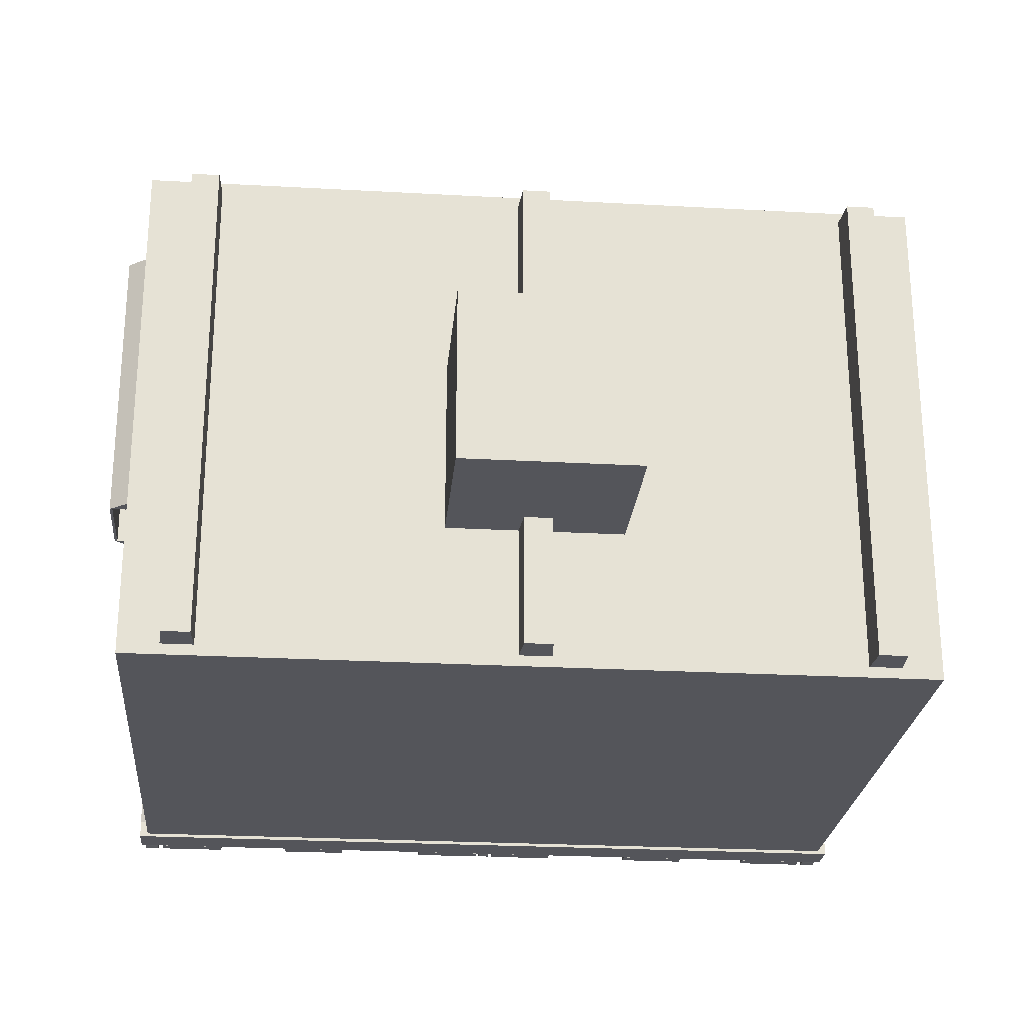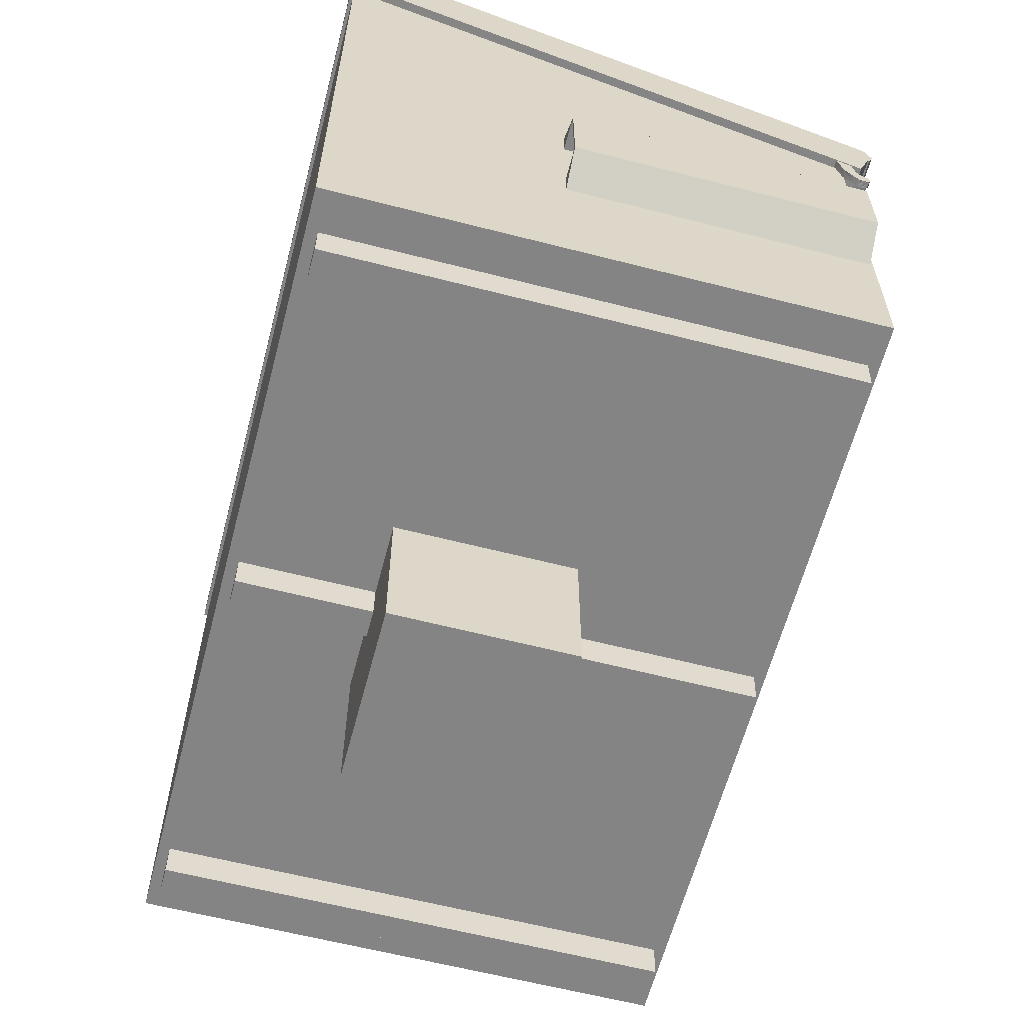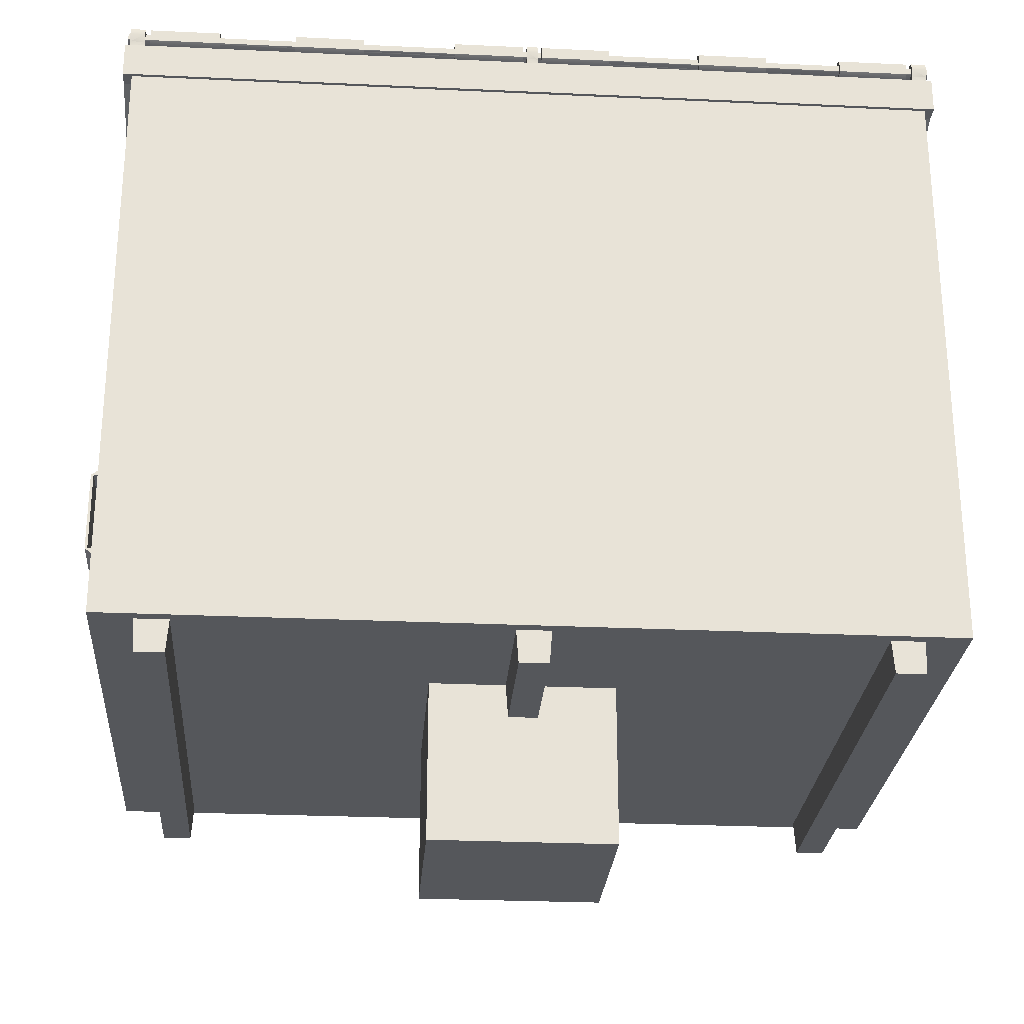
<metadata>
{"format":"obj","ext":"obj","renderer":"f3d","projection":"perspective","resolution":1024,"background":"white","views":[{"elev":-24.9,"azim":-5.2,"up":"+Z"},{"elev":-61.5,"azim":-104.7,"up":"+Y"},{"elev":-26.5,"azim":175.8,"up":"+Y"}]}
</metadata>
<code>
o Cube
v 1 1 -1
v 1 -1 -1
v 1 1 1
v 1 -1 1
v -1 1 -1
v -1 -1 -1
v -1 1 1
v -1 -1 1
f 5 3 1
f 3 8 4
f 7 6 8
f 2 8 6
f 1 4 2
f 5 2 6
f 5 7 3
f 3 7 8
f 7 5 6
f 2 4 8
f 1 3 4
f 5 1 2
o Old_Dumpster_LowPoly
v -4.478 0.7461 3.321
v 4.478 0.7461 3.321
v -4.478 5.341 3.321
v 4.478 5.341 3.321
v -4.478 7.498 -2.601
v 4.478 7.498 -2.601
v -4.478 0.7392 -2.601
v 4.478 0.7392 -2.601
v -4.031 7.39 -2.304
v 4.051 7.39 -2.304
v -4.051 5.443 3.04
v 4.031 5.443 3.04
v -4.031 0.9123 -2.304
v 4.051 0.9123 -2.304
v -4.051 0.907 3.04
v 4.031 0.907 3.04
v 4.576 5.146 3.524
v 4.576 5.544 3.666
v 4.296 5.263 3.194
v 4.296 5.662 3.336
v 4.296 7.275 -2.446
v 4.296 7.671 -2.397
v 4.576 7.668 -2.347
v 4.576 7.275 -2.444
v 4.296 7.275 -2.639
v 4.576 7.275 -2.64
v 4.296 7.673 -2.639
v 4.576 7.673 -2.64
v -4.576 5.146 3.524
v -4.576 5.544 3.666
v -4.296 5.263 3.194
v -4.296 5.662 3.336
v -4.296 7.275 -2.446
v -4.296 7.671 -2.397
v -4.576 7.668 -2.347
v -4.576 7.275 -2.444
v -4.296 7.275 -2.639
v -4.576 7.275 -2.64
v -4.296 7.673 -2.639
v -4.576 7.673 -2.64
v 4.486 4.777 3.574
v 4.567 4.777 3.574
v 4.486 4.895 3.568
v 4.567 4.895 3.568
v 4.486 4.786 3.447
v 4.567 4.786 3.447
v 4.486 4.843 3.599
v 4.486 4.757 3.496
v 4.567 4.757 3.496
v 4.567 4.843 3.599
v 4.486 4.831 3.414
v 4.486 4.916 3.517
v 4.567 4.831 3.414
v 4.567 4.916 3.517
v 4.486 5.001 3.445
v 4.486 4.981 3.303
v 4.567 4.981 3.303
v 4.567 5.001 3.445
v 4.486 5.213 3.41
v 4.486 5.281 3.23
v 4.567 5.281 3.23
v 4.567 5.213 3.41
v -4.486 4.777 3.574
v -4.567 4.777 3.574
v -4.486 4.895 3.568
v -4.567 4.895 3.568
v -4.486 4.786 3.447
v -4.567 4.786 3.447
v -4.486 4.843 3.599
v -4.486 4.757 3.496
v -4.567 4.757 3.496
v -4.567 4.843 3.599
v -4.486 4.831 3.414
v -4.486 4.916 3.517
v -4.567 4.831 3.414
v -4.567 4.916 3.517
v -4.486 5.001 3.445
v -4.486 4.981 3.303
v -4.567 4.981 3.303
v -4.567 5.001 3.445
v -4.486 5.213 3.41
v -4.486 5.281 3.23
v -4.567 5.281 3.23
v -4.567 5.213 3.41
v -4.502 4.882 3.566
v 4.502 4.882 3.566
v -4.502 4.835 3.445
v 4.502 4.835 3.445
v -4.502 4.905 3.491
v 4.502 4.905 3.491
v -4.502 4.793 3.569
v 4.502 4.793 3.569
v -4.502 4.765 3.496
v 4.502 4.765 3.496
v -4.53 7.755 -2.417
v -4.366 7.755 -2.417
v -4.53 7.917 -2.408
v -4.366 7.917 -2.408
v -4.53 7.917 -2.605
v -4.366 7.917 -2.605
v -4.53 7.755 -2.597
v -4.366 7.755 -2.597
v -4.53 7.95 -2.507
v -4.366 7.95 -2.507
v -4.366 7.839 -2.626
v -4.53 7.839 -2.626
v -4.53 7.839 -2.387
v -4.366 7.839 -2.387
v -4.53 7.662 -2.597
v -4.366 7.662 -2.597
v -4.366 7.662 -2.417
v -4.53 7.662 -2.417
v 4.53 7.755 -2.417
v 4.366 7.755 -2.417
v 4.53 7.917 -2.408
v 4.366 7.917 -2.408
v 4.53 7.917 -2.605
v 4.366 7.917 -2.605
v 4.53 7.755 -2.597
v 4.366 7.755 -2.597
v 4.53 7.95 -2.507
v 4.366 7.95 -2.507
v 4.366 7.839 -2.626
v 4.53 7.839 -2.626
v 4.53 7.839 -2.387
v 4.366 7.839 -2.387
v 4.53 7.662 -2.597
v 4.366 7.662 -2.597
v 4.366 7.662 -2.417
v 4.53 7.662 -2.417
v 0.06199 7.95 -2.507
v -0.0622 7.95 -2.507
v -0.0622 7.917 -2.605
v 0.06199 7.917 -2.605
v -0.0622 7.917 -2.408
v 0.06199 7.917 -2.408
v 0.06199 7.839 -2.387
v -0.0622 7.839 -2.387
v -0.0622 7.755 -2.597
v -0.0622 7.839 -2.626
v -0.0622 7.755 -2.417
v 0.06199 7.839 -2.626
v 0.06199 7.755 -2.597
v 0.06199 7.755 -2.417
v -0.0622 7.662 -2.597
v 0.06199 7.662 -2.597
v -0.0622 7.662 -2.417
v 0.06199 7.662 -2.417
v -4.556 7.803 -2.441
v 4.556 7.803 -2.441
v -4.556 7.873 -2.441
v 4.556 7.873 -2.441
v -4.556 7.873 -2.57
v 4.556 7.873 -2.57
v -4.556 7.803 -2.57
v 4.556 7.803 -2.57
v -4.556 7.909 -2.505
v 4.556 7.909 -2.505
v 4.556 7.767 -2.505
v -4.556 7.767 -2.505
v 4.564 5.523 3.677
v 4.564 5.852 3.644
v 4.564 7.985 -2.218
v 4.564 7.687 -2.326
v 4.564 5.663 3.728
v 2.274 5.852 3.644
v 2.839 6.043 3.119
v 3.97 6.043 3.119
v 2.839 7.982 -2.207
v 3.97 7.982 -2.207
v 2.928 6.396 2.671
v 2.928 8.153 -2.156
v 3.881 6.396 2.671
v 3.881 8.153 -2.156
v 0.01317 5.523 3.677
v 0.01317 5.852 3.644
v 0.01317 7.985 -2.218
v 0.01317 7.687 -2.326
v 0.01317 5.663 3.728
v 1.709 6.043 3.119
v 0.5784 6.043 3.119
v 1.709 7.982 -2.207
v 0.5784 7.982 -2.207
v 1.62 6.396 2.671
v 1.62 8.153 -2.156
v 0.6671 6.396 2.671
v 0.6671 8.153 -2.156
v -4.564 5.523 3.677
v -4.564 5.852 3.644
v -4.564 7.985 -2.218
v -4.564 7.687 -2.326
v -4.564 5.663 3.728
v -2.274 5.852 3.644
v -2.839 6.043 3.119
v -3.97 6.043 3.119
v -2.839 7.982 -2.207
v -3.97 7.982 -2.207
v -2.928 6.396 2.671
v -2.928 8.153 -2.156
v -3.881 6.396 2.671
v -3.881 8.153 -2.156
v -0.01317 5.523 3.677
v -0.01317 5.852 3.644
v -0.01317 7.985 -2.218
v -0.01317 7.687 -2.326
v -0.01317 5.663 3.728
v -1.709 6.043 3.119
v -0.5784 6.043 3.119
v -1.709 7.982 -2.207
v -0.5784 7.982 -2.207
v -1.62 6.396 2.671
v -1.62 8.153 -2.156
v -0.6671 6.396 2.671
v -0.6671 8.153 -2.156
v -3.997 0.38 3.199
v -3.682 0.38 3.199
v -4.023 0.7442 3.199
v -3.656 0.7442 3.199
v -4.023 0.7442 -2.477
v -3.656 0.7442 -2.477
v -3.997 0.38 -2.477
v -3.682 0.38 -2.477
v 3.997 0.38 3.199
v 3.682 0.38 3.199
v 4.023 0.7442 3.199
v 3.656 0.7442 3.199
v 4.023 0.7442 -2.477
v 3.656 0.7442 -2.477
v 3.997 0.38 -2.477
v 3.682 0.38 -2.477
v -0.1602 0.38 3.199
v 0.1549 0.38 3.199
v -0.1859 0.7442 3.199
v 0.1805 0.7442 3.199
v -0.1859 0.7442 -2.477
v 0.1805 0.7442 -2.477
v -0.1602 0.38 -2.477
v 0.1549 0.38 -2.477
v 0.1063 7.717 -2.433
v 0.8801 7.717 -2.433
v 0.1063 7.907 -2.392
v 0.8801 7.907 -2.392
v 0.1063 7.907 -2.611
v 0.8801 7.907 -2.611
v 0.1063 7.772 -2.611
v 0.8801 7.772 -2.611
v 0.1063 7.969 -2.501
v 0.8801 7.969 -2.501
v 0.8801 7.71 -2.501
v 0.1063 7.71 -2.501
v 0.1063 7.698 -2.318
v 0.8801 7.698 -2.318
v 0.8801 7.883 -2.251
v 0.1063 7.883 -2.251
v -0.1063 7.717 -2.433
v -0.8801 7.717 -2.433
v -0.1063 7.907 -2.392
v -0.8801 7.907 -2.392
v -0.1063 7.907 -2.611
v -0.8801 7.907 -2.611
v -0.1063 7.772 -2.611
v -0.8801 7.772 -2.611
v -0.1063 7.969 -2.501
v -0.8801 7.969 -2.501
v -0.8801 7.71 -2.501
v -0.1063 7.71 -2.501
v -0.1063 7.698 -2.318
v -0.8801 7.698 -2.318
v -0.8801 7.883 -2.251
v -0.1063 7.883 -2.251
v 1.908 7.717 -2.433
v 2.681 7.717 -2.433
v 1.908 7.907 -2.392
v 2.681 7.907 -2.392
v 1.908 7.907 -2.611
v 2.681 7.907 -2.611
v 1.908 7.772 -2.611
v 2.681 7.772 -2.611
v 1.908 7.969 -2.501
v 2.681 7.969 -2.501
v 2.681 7.71 -2.501
v 1.908 7.71 -2.501
v 1.908 7.698 -2.318
v 2.681 7.698 -2.318
v 2.681 7.883 -2.251
v 1.908 7.883 -2.251
v -1.908 7.717 -2.433
v -2.681 7.717 -2.433
v -1.908 7.907 -2.392
v -2.681 7.907 -2.392
v -1.908 7.907 -2.611
v -2.681 7.907 -2.611
v -1.908 7.772 -2.611
v -2.681 7.772 -2.611
v -1.908 7.969 -2.501
v -2.681 7.969 -2.501
v -2.681 7.71 -2.501
v -1.908 7.71 -2.501
v -1.908 7.698 -2.318
v -2.681 7.698 -2.318
v -2.681 7.883 -2.251
v -1.908 7.883 -2.251
v 3.531 7.717 -2.433
v 4.304 7.717 -2.433
v 3.531 7.907 -2.392
v 4.304 7.907 -2.392
v 3.531 7.907 -2.611
v 4.304 7.907 -2.611
v 3.531 7.772 -2.611
v 4.304 7.772 -2.611
v 3.531 7.969 -2.501
v 4.304 7.969 -2.501
v 4.304 7.71 -2.501
v 3.531 7.71 -2.501
v 3.531 7.698 -2.318
v 4.304 7.698 -2.318
v 4.304 7.883 -2.251
v 3.531 7.883 -2.251
v -3.531 7.717 -2.433
v -4.304 7.717 -2.433
v -3.531 7.907 -2.392
v -4.304 7.907 -2.392
v -3.531 7.907 -2.611
v -4.304 7.907 -2.611
v -3.531 7.772 -2.611
v -4.304 7.772 -2.611
v -3.531 7.969 -2.501
v -4.304 7.969 -2.501
v -4.304 7.71 -2.501
v -3.531 7.71 -2.501
v -3.531 7.698 -2.318
v -4.304 7.698 -2.318
v -4.304 7.883 -2.251
v -3.531 7.883 -2.251
v -4.821 3.579 3.289
v -4.431 3.579 3.289
v -4.431 3.897 3.289
v -4.852 3.579 3.289
v -4.852 3.579 -0.0471
v -4.431 3.897 -0.0471
v -4.431 3.579 -0.0471
v -4.821 3.579 -0.0471
v -4.821 2.653 3.289
v -4.852 2.653 3.289
v -4.431 2.335 3.289
v -4.431 2.653 3.289
v -4.852 2.653 -0.0471
v -4.821 2.653 -0.0471
v -4.431 2.653 -0.0471
v -4.431 2.335 -0.0471
v 4.821 3.579 3.289
v 4.852 3.579 3.289
v 4.821 3.579 -0.0471
v 4.852 3.579 -0.0471
v 4.431 3.579 3.289
v 4.431 3.897 3.289
v 4.431 3.579 -0.0471
v 4.431 3.897 -0.0471
v 4.821 2.653 3.289
v 4.852 2.653 3.289
v 4.821 2.653 -0.0471
v 4.852 2.653 -0.0471
v 4.431 2.653 3.289
v 4.431 2.335 3.289
v 4.431 2.653 -0.0471
v 4.431 2.335 -0.0471
f 16 9 15
f 15 11 13
f 16 12 10
f 14 15 13
f 13 19 17
f 17 22 18
f 19 21 17
f 20 23 19
f 20 22 24
f 21 24 22
f 20 11 12
f 18 12 14
f 17 14 13
f 9 12 11
f 27 32 25
f 31 28 26
f 32 26 25
f 30 31 36
f 32 36 31
f 36 33 35
f 30 41 29
f 33 47 35
f 29 45 33
f 30 36 35
f 28 29 27
f 34 29 33
f 38 25 26
f 44 39 37
f 39 28 27
f 40 43 38
f 38 44 37
f 42 48 43
f 48 44 43
f 48 45 46
f 47 30 35
f 42 47 48
f 40 41 42
f 37 27 25
f 40 26 28
f 46 41 44
f 58 49 50
f 57 49 56
f 57 58 50
f 49 55 56
f 56 51 53
f 54 56 53
f 52 57 54
f 58 51 55
f 53 60 59
f 59 54 53
f 54 62 52
f 51 62 60
f 59 63 64
f 59 65 61
f 61 66 62
f 62 63 60
f 64 67 68
f 64 69 65
f 65 70 66
f 66 67 63
f 71 80 72
f 78 72 79
f 79 72 80
f 71 78 77
f 78 73 77
f 75 79 76
f 74 79 80
f 73 80 77
f 82 75 81
f 76 81 75
f 84 76 74
f 84 73 82
f 81 85 82
f 87 81 83
f 88 83 84
f 85 84 82
f 86 89 85
f 91 86 87
f 92 87 88
f 85 92 88
f 97 94 98
f 100 101 102
f 93 100 94
f 96 97 98
f 102 95 96
f 112 107 111
f 106 108 112
f 111 107 105
f 106 111 105
f 116 105 115
f 113 104 110
f 108 114 107
f 114 105 107
f 113 109 114
f 114 103 115
f 104 115 103
f 113 106 116
f 110 117 109
f 104 118 110
f 103 119 104
f 109 120 103
f 125 130 129
f 124 130 126
f 129 123 125
f 129 124 123
f 123 134 133
f 122 131 128
f 132 126 125
f 123 132 125
f 127 131 132
f 121 132 133
f 133 122 121
f 124 131 134
f 135 128 127
f 136 122 128
f 137 121 122
f 138 127 121
f 141 139 142
f 143 140 141
f 139 144 142
f 140 144 139
f 143 145 144
f 149 148 147
f 141 150 148
f 144 150 142
f 147 150 151
f 152 150 145
f 146 152 145
f 143 148 146
f 153 151 154
f 153 149 147
f 149 156 152
f 156 151 152
f 158 159 157
f 166 161 165
f 162 163 161
f 164 168 163
f 167 162 166
f 168 161 163
f 160 165 159
f 167 160 158
f 167 157 168
f 168 159 165
f 173 183 169
f 176 174 170
f 191 186 185
f 169 186 172
f 172 173 169
f 173 171 170
f 174 173 170
f 173 174 187
f 176 171 178
f 179 182 180
f 177 179 180
f 175 181 179
f 178 181 176
f 177 182 178
f 175 190 188
f 184 188 189
f 187 186 183
f 187 184 185
f 174 184 187
f 189 185 184
f 195 192 193
f 190 192 188
f 192 189 188
f 194 191 189
f 191 193 190
f 172 178 171
f 172 177 178
f 177 186 190
f 190 186 191
f 210 200 196
f 203 201 202
f 218 212 213
f 213 196 199
f 200 199 196
f 200 197 198
f 201 197 200
f 200 214 201
f 203 198 197
f 209 206 207
f 204 206 202
f 206 203 202
f 208 205 203
f 205 207 204
f 215 204 202
f 215 211 216
f 213 214 210
f 214 212 211
f 201 214 211
f 216 212 218
f 219 222 220
f 217 219 220
f 216 219 215
f 218 221 216
f 218 220 222
f 199 198 205
f 199 205 204
f 204 213 199
f 217 218 213
f 223 226 225
f 228 229 227
f 230 223 229
f 230 226 224
f 223 227 229
f 233 232 231
f 235 238 236
f 231 238 237
f 234 238 232
f 235 231 237
f 240 241 239
f 243 246 245
f 246 239 245
f 246 242 240
f 239 243 245
f 260 262 259
f 256 251 255
f 252 253 251
f 254 258 253
f 257 252 256
f 258 251 253
f 250 255 249
f 257 250 248
f 257 247 258
f 258 249 255
f 248 259 247
f 250 260 248
f 249 261 250
f 249 259 262
f 278 276 275
f 267 272 271
f 269 268 267
f 274 270 269
f 268 273 272
f 267 274 269
f 271 266 265
f 266 273 264
f 263 273 274
f 265 274 271
f 275 264 263
f 276 266 264
f 277 265 266
f 265 275 263
f 292 294 291
f 288 283 287
f 284 285 283
f 286 290 285
f 289 284 288
f 290 283 285
f 282 287 281
f 289 282 280
f 289 279 290
f 290 281 287
f 280 291 279
f 282 292 280
f 281 293 282
f 281 291 294
f 310 308 307
f 299 304 303
f 301 300 299
f 306 302 301
f 300 305 304
f 299 306 301
f 303 298 297
f 298 305 296
f 295 305 306
f 297 306 303
f 307 296 295
f 308 298 296
f 309 297 298
f 297 307 295
f 324 326 323
f 320 315 319
f 316 317 315
f 318 322 317
f 321 316 320
f 322 315 317
f 314 319 313
f 321 314 312
f 321 311 322
f 322 313 319
f 312 323 311
f 314 324 312
f 313 325 314
f 313 323 326
f 342 340 339
f 331 336 335
f 333 332 331
f 338 334 333
f 332 337 336
f 331 338 333
f 335 330 329
f 330 337 328
f 327 337 338
f 329 338 335
f 339 328 327
f 340 330 328
f 341 329 330
f 329 339 327
f 343 345 346
f 348 350 347
f 349 343 350
f 345 347 346
f 348 344 349
f 351 353 354
f 356 358 355
f 351 357 356
f 355 353 352
f 354 358 357
f 343 356 350
f 350 355 347
f 347 352 346
f 346 351 343
f 359 364 363
f 361 366 362
f 359 365 361
f 362 364 360
f 363 366 365
f 367 372 368
f 374 369 370
f 373 367 369
f 372 370 368
f 374 371 373
f 369 359 361
f 370 361 362
f 368 362 360
f 367 360 359
f 16 10 9
f 15 9 11
f 16 14 12
f 14 16 15
f 13 11 19
f 17 21 22
f 19 23 21
f 20 24 23
f 20 18 22
f 21 23 24
f 20 19 11
f 18 20 12
f 17 18 14
f 9 10 12
f 27 29 32
f 31 30 28
f 32 31 26
f 32 34 36
f 36 34 33
f 30 42 41
f 33 45 47
f 29 41 45
f 28 30 29
f 34 32 29
f 38 37 25
f 44 41 39
f 39 40 28
f 40 42 43
f 38 43 44
f 48 46 44
f 48 47 45
f 47 42 30
f 40 39 41
f 37 39 27
f 40 38 26
f 46 45 41
f 58 55 49
f 57 50 49
f 56 55 51
f 54 57 56
f 52 58 57
f 58 52 51
f 53 51 60
f 59 61 54
f 54 61 62
f 51 52 62
f 59 60 63
f 59 64 65
f 61 65 66
f 62 66 63
f 64 63 67
f 64 68 69
f 65 69 70
f 66 70 67
f 71 77 80
f 78 71 72
f 78 75 73
f 75 78 79
f 74 76 79
f 73 74 80
f 82 73 75
f 76 83 81
f 84 83 76
f 84 74 73
f 81 86 85
f 87 86 81
f 88 87 83
f 85 88 84
f 86 90 89
f 91 90 86
f 92 91 87
f 85 89 92
f 97 93 94
f 100 99 101
f 93 99 100
f 96 95 97
f 102 101 95
f 112 108 107
f 106 112 111
f 116 106 105
f 113 116 104
f 108 113 114
f 114 115 105
f 113 110 109
f 114 109 103
f 104 116 115
f 113 108 106
f 110 118 117
f 104 119 118
f 103 120 119
f 109 117 120
f 125 126 130
f 129 130 124
f 123 124 134
f 122 134 131
f 132 131 126
f 123 133 132
f 127 128 131
f 121 127 132
f 133 134 122
f 124 126 131
f 135 136 128
f 136 137 122
f 137 138 121
f 138 135 127
f 141 140 139
f 140 143 144
f 143 146 145
f 149 146 148
f 141 142 150
f 144 145 150
f 147 148 150
f 152 151 150
f 146 149 152
f 143 141 148
f 153 147 151
f 153 155 149
f 149 155 156
f 156 154 151
f 158 160 159
f 166 162 161
f 162 164 163
f 164 167 168
f 167 164 162
f 168 165 161
f 160 166 165
f 167 166 160
f 167 158 157
f 168 157 159
f 173 187 183
f 176 175 174
f 169 183 186
f 172 171 173
f 176 170 171
f 179 181 182
f 177 175 179
f 175 176 181
f 178 182 181
f 177 180 182
f 188 174 175
f 175 177 190
f 184 174 188
f 187 185 186
f 189 191 185
f 195 194 192
f 190 193 192
f 192 194 189
f 194 195 191
f 191 195 193
f 177 172 186
f 210 214 200
f 203 197 201
f 213 210 196
f 200 198 199
f 203 205 198
f 209 208 206
f 204 207 206
f 206 208 203
f 208 209 205
f 205 209 207
f 202 201 215
f 215 217 204
f 215 201 211
f 213 212 214
f 216 211 212
f 219 221 222
f 217 215 219
f 216 221 219
f 218 222 221
f 218 217 220
f 204 217 213
f 223 224 226
f 228 230 229
f 230 224 223
f 230 228 226
f 223 225 227
f 233 234 232
f 235 237 238
f 231 232 238
f 234 236 238
f 235 233 231
f 240 242 241
f 243 244 246
f 246 240 239
f 246 244 242
f 239 241 243
f 260 261 262
f 256 252 251
f 252 254 253
f 254 257 258
f 257 254 252
f 258 255 251
f 250 256 255
f 257 256 250
f 257 248 247
f 258 247 249
f 248 260 259
f 250 261 260
f 249 262 261
f 249 247 259
f 278 277 276
f 267 268 272
f 269 270 268
f 274 273 270
f 268 270 273
f 267 271 274
f 271 272 266
f 266 272 273
f 263 264 273
f 265 263 274
f 275 276 264
f 276 277 266
f 277 278 265
f 265 278 275
f 292 293 294
f 288 284 283
f 284 286 285
f 286 289 290
f 289 286 284
f 290 287 283
f 282 288 287
f 289 288 282
f 289 280 279
f 290 279 281
f 280 292 291
f 282 293 292
f 281 294 293
f 281 279 291
f 310 309 308
f 299 300 304
f 301 302 300
f 306 305 302
f 300 302 305
f 299 303 306
f 303 304 298
f 298 304 305
f 295 296 305
f 297 295 306
f 307 308 296
f 308 309 298
f 309 310 297
f 297 310 307
f 324 325 326
f 320 316 315
f 316 318 317
f 318 321 322
f 321 318 316
f 322 319 315
f 314 320 319
f 321 320 314
f 321 312 311
f 322 311 313
f 312 324 323
f 314 325 324
f 313 326 325
f 313 311 323
f 342 341 340
f 331 332 336
f 333 334 332
f 338 337 334
f 332 334 337
f 331 335 338
f 335 336 330
f 330 336 337
f 327 328 337
f 329 327 338
f 339 340 328
f 340 341 330
f 341 342 329
f 329 342 339
f 343 344 345
f 348 349 350
f 349 344 343
f 345 348 347
f 348 345 344
f 351 352 353
f 356 357 358
f 351 354 357
f 355 358 353
f 354 353 358
f 343 351 356
f 350 356 355
f 347 355 352
f 346 352 351
f 359 360 364
f 361 365 366
f 359 363 365
f 362 366 364
f 363 364 366
f 367 371 372
f 374 373 369
f 373 371 367
f 372 374 370
f 374 372 371
f 369 367 359
f 370 369 361
f 368 370 362
f 367 368 360

</code>
